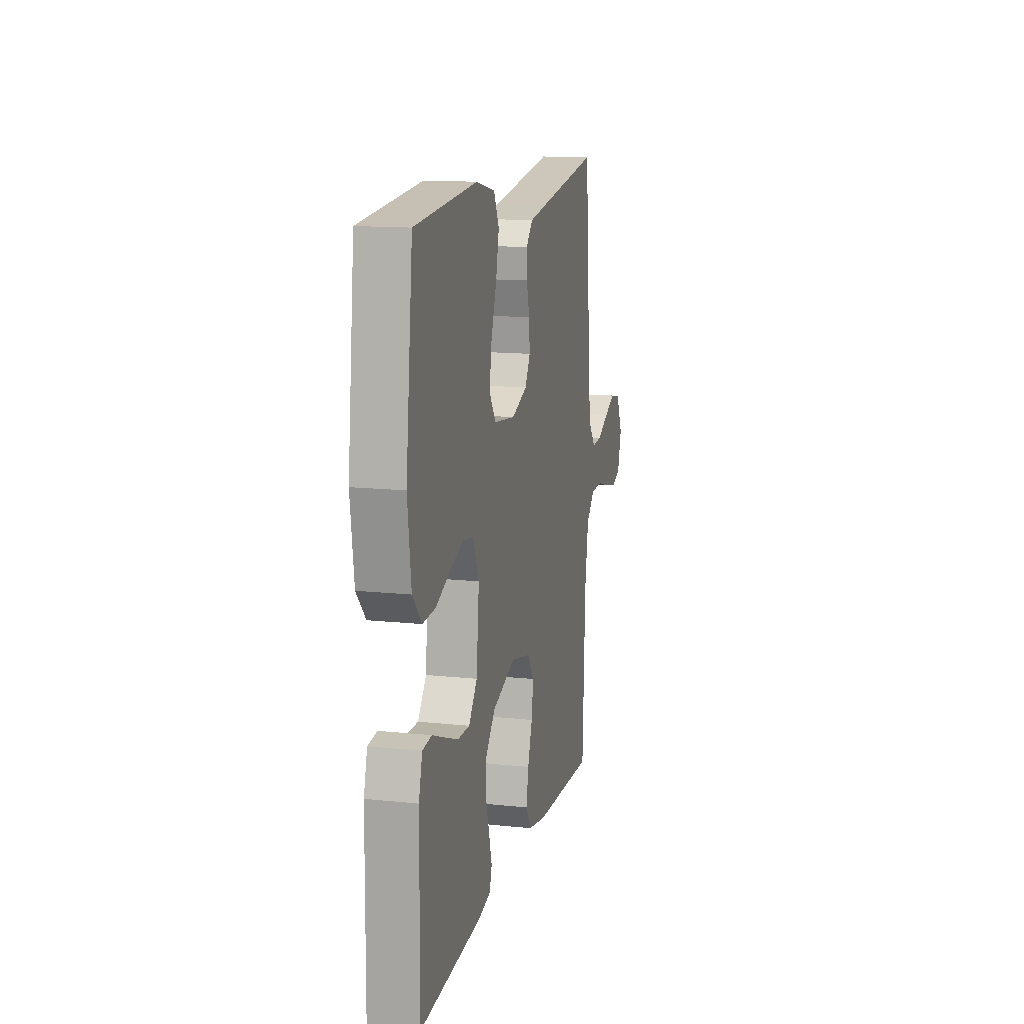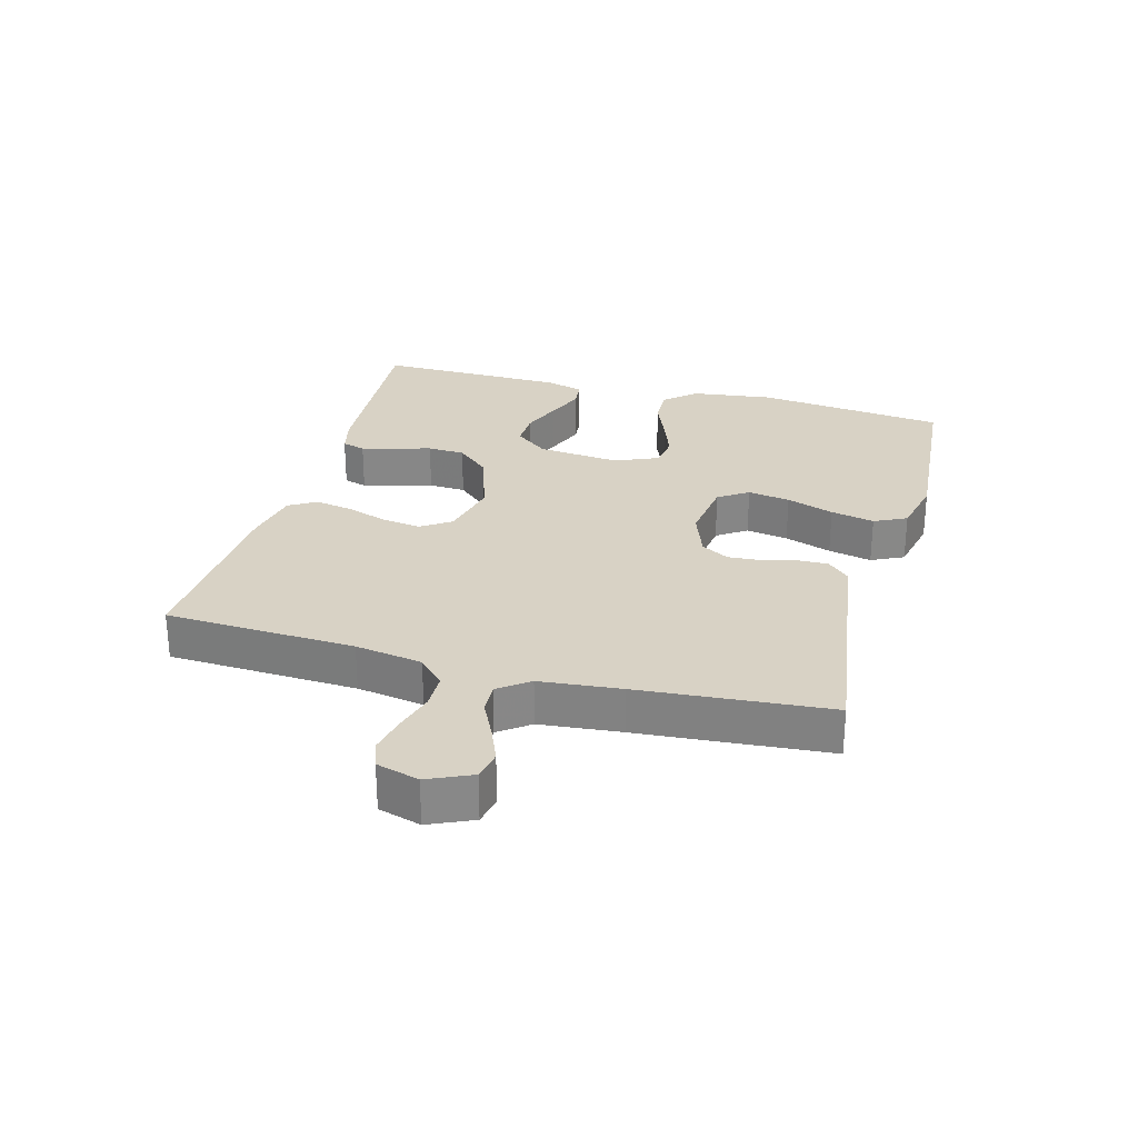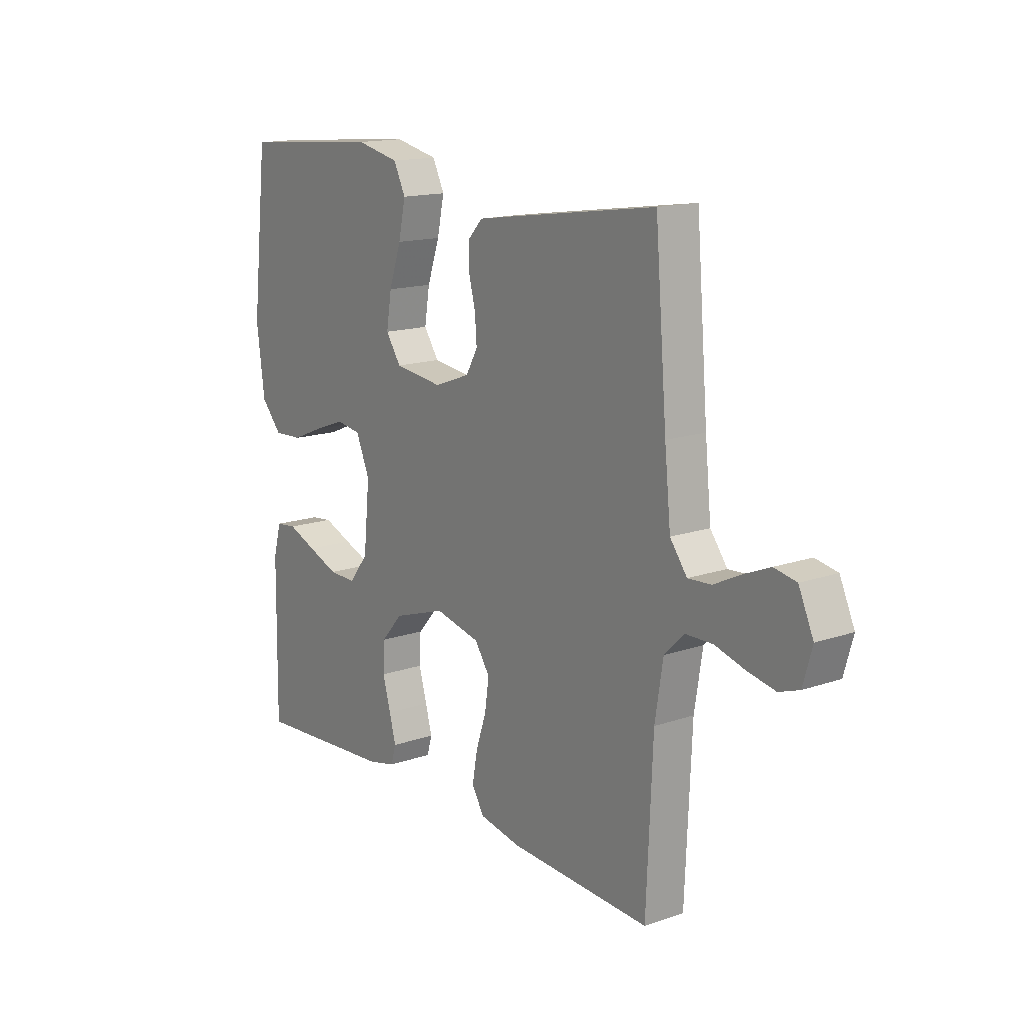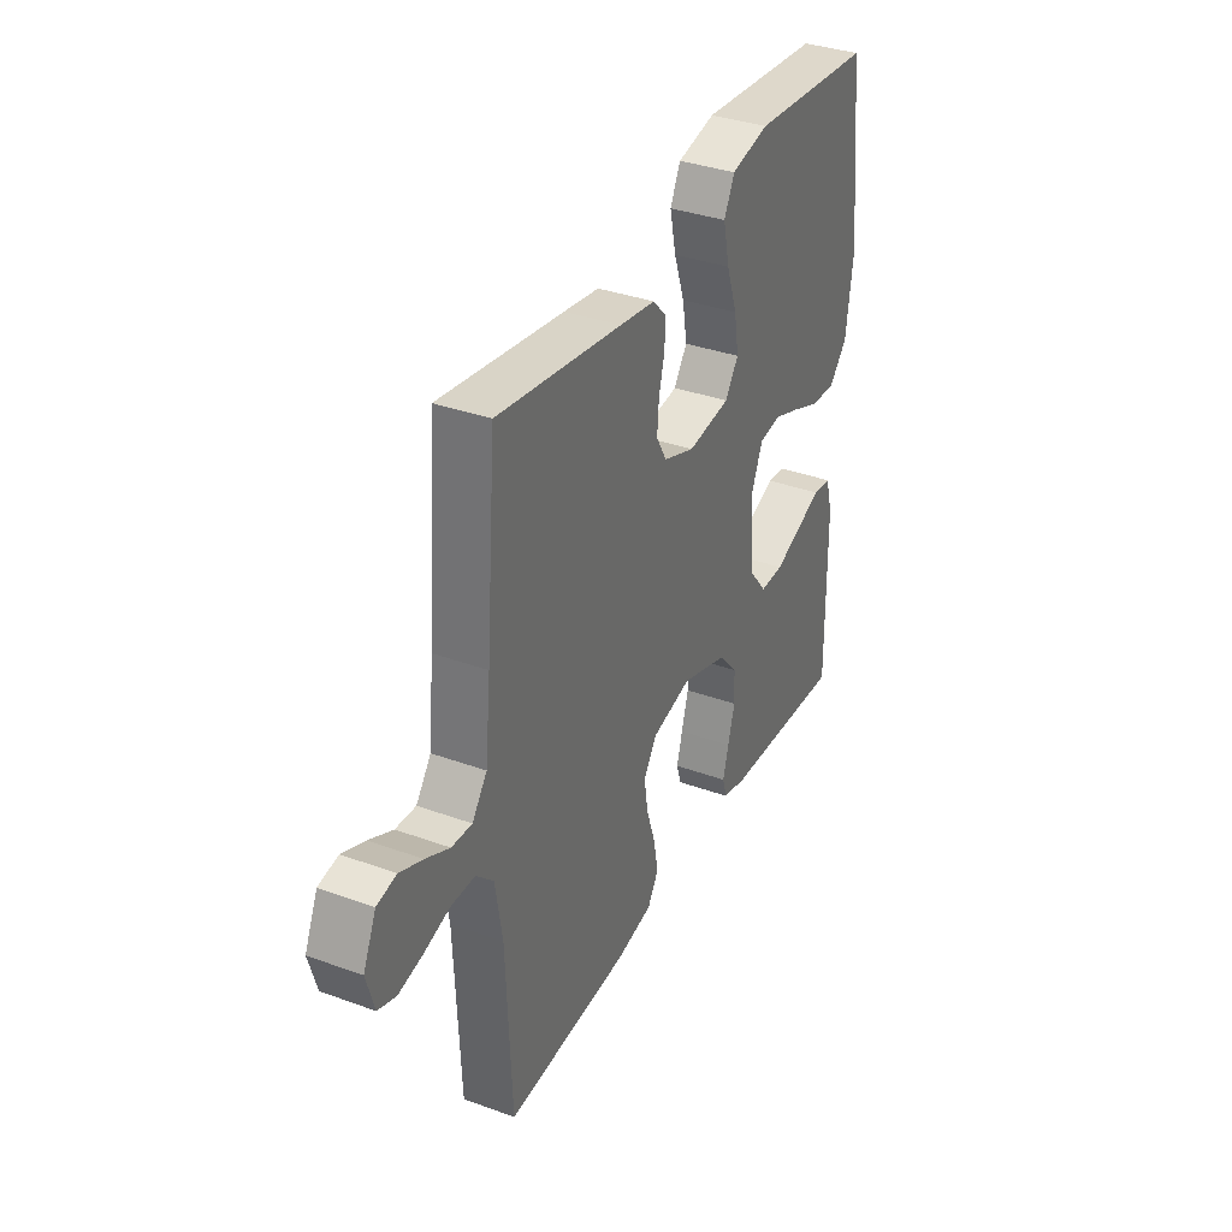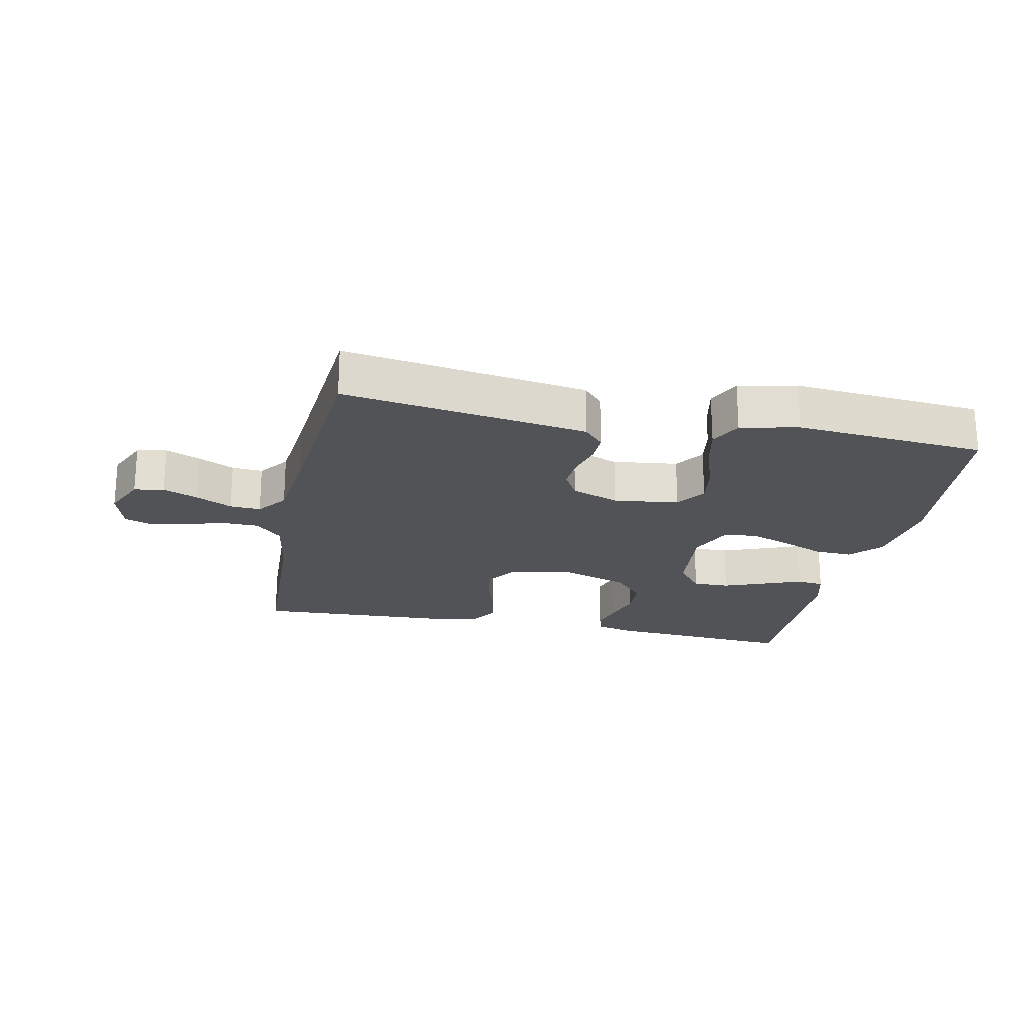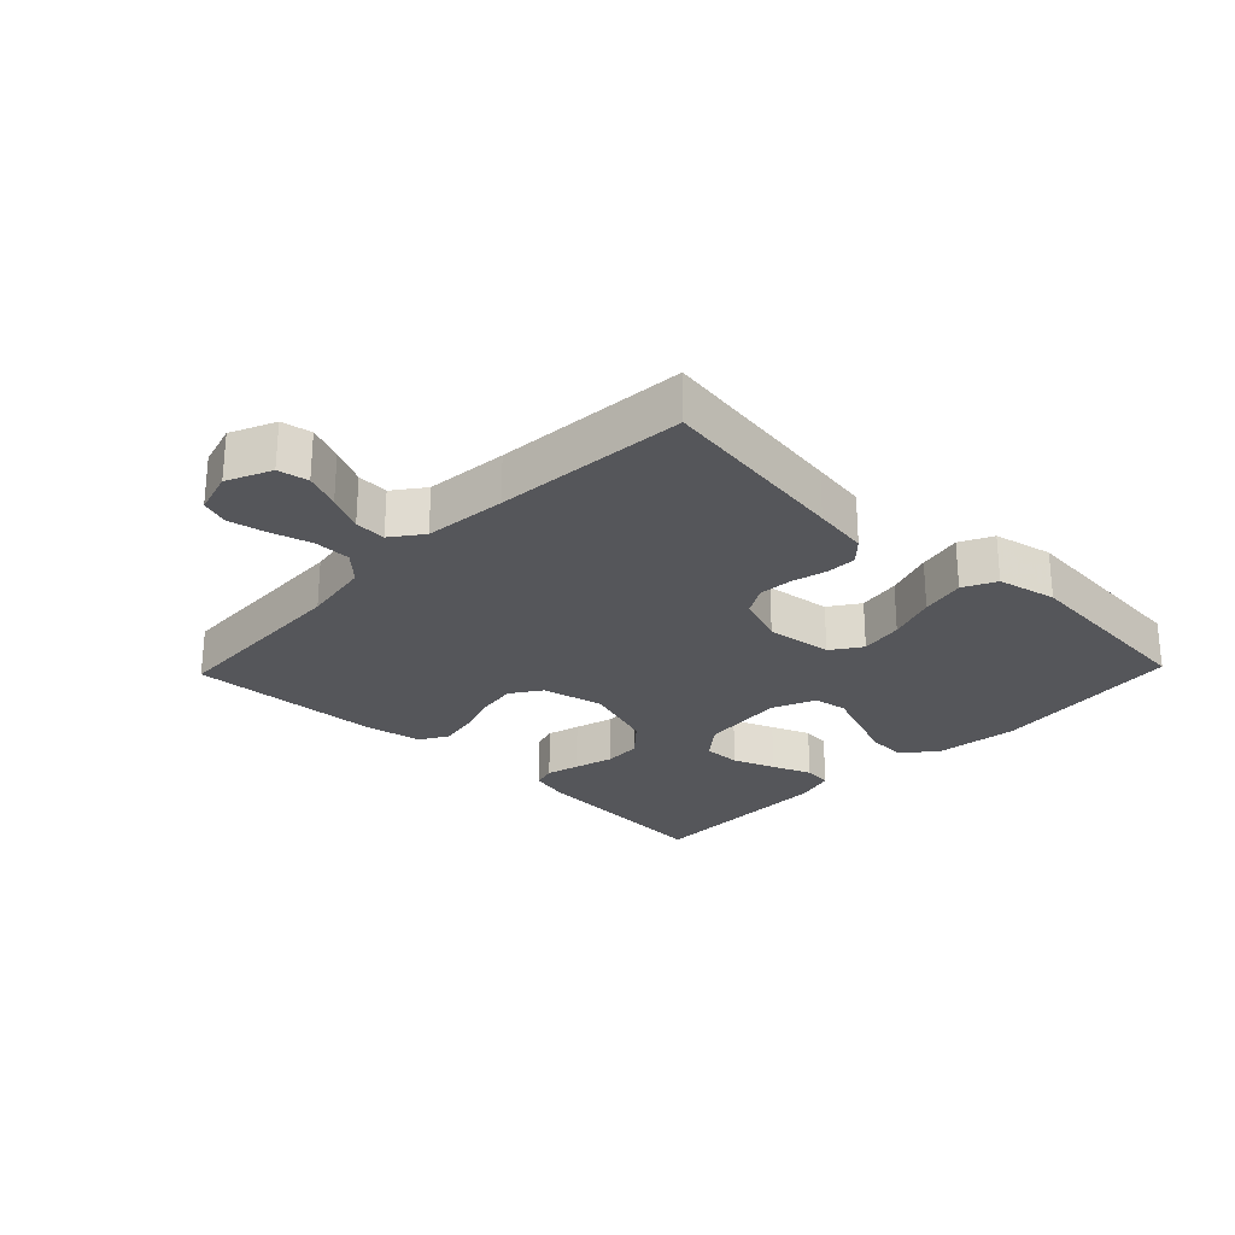
<metadata>
{"format":"obj","ext":"obj","renderer":"f3d","projection":"perspective","resolution":1024,"background":"white","views":[{"elev":13.7,"azim":103.4,"up":"+Z"},{"elev":27.7,"azim":-74.6,"up":"+Y"},{"elev":15.2,"azim":-126.2,"up":"+Z"},{"elev":35.5,"azim":-64.3,"up":"+Z"},{"elev":-21.8,"azim":-11.8,"up":"+Y"},{"elev":-26.1,"azim":-43.9,"up":"+Y"}]}
</metadata>
<code>
v -0.5 0.07 -0.5
v -0.513 0.07 -0.2
v -0.53 0.07 -0.094
v -0.572 0.07 -0.053
v -0.629 0.07 -0.052
v -0.692 0.07 -0.07
v -0.751 0.07 -0.082
v -0.794 0.07 -0.067
v -0.813 0.07 0
v -0.782 0.07 0.069
v -0.735 0.07 0.078
v -0.68 0.07 0.055
v -0.623 0.07 0.027
v -0.574 0.07 0.024
v -0.538 0.07 0.072
v -0.525 0.07 0.2
v -0.5 0.07 0.5
v -0.2 0.07 0.456
v -0.114 0.07 0.443
v -0.082 0.07 0.409
v -0.083 0.07 0.362
v -0.097 0.07 0.308
v -0.101 0.07 0.255
v -0.076 0.07 0.211
v 0 0.07 0.183
v 0.103 0.07 0.196
v 0.135 0.07 0.243
v 0.124 0.07 0.31
v 0.098 0.07 0.385
v 0.083 0.07 0.454
v 0.108 0.07 0.505
v 0.2 0.07 0.525
v 0.5 0.07 0.5
v 0.534 0.07 0.2
v 0.517 0.07 0.07
v 0.473 0.07 0.021
v 0.412 0.07 0.024
v 0.344 0.07 0.052
v 0.278 0.07 0.076
v 0.226 0.07 0.068
v 0.197 0.07 0
v 0.21 0.07 -0.131
v 0.251 0.07 -0.183
v 0.309 0.07 -0.182
v 0.374 0.07 -0.157
v 0.435 0.07 -0.133
v 0.479 0.07 -0.138
v 0.496 0.07 -0.2
v 0.5 0.07 -0.5
v 0.2 0.07 -0.479
v 0.141 0.07 -0.465
v 0.13 0.07 -0.428
v 0.144 0.07 -0.377
v 0.161 0.07 -0.317
v 0.158 0.07 -0.258
v 0.112 0.07 -0.206
v 0 0.07 -0.169
v -0.096 0.07 -0.191
v -0.128 0.07 -0.238
v -0.119 0.07 -0.299
v -0.097 0.07 -0.365
v -0.086 0.07 -0.425
v -0.112 0.07 -0.468
v -0.2 0.07 -0.485
v -0.5 0 -0.5
v -0.513 0 -0.2
v -0.53 0 -0.094
v -0.572 0 -0.053
v -0.629 0 -0.052
v -0.692 0 -0.07
v -0.751 0 -0.082
v -0.794 0 -0.067
v -0.813 0 0
v -0.782 0 0.069
v -0.735 0 0.078
v -0.68 0 0.055
v -0.623 0 0.027
v -0.574 0 0.024
v -0.538 0 0.072
v -0.525 0 0.2
v -0.5 0 0.5
v -0.2 0 0.456
v -0.114 0 0.443
v -0.082 0 0.409
v -0.083 0 0.362
v -0.097 0 0.308
v -0.101 0 0.255
v -0.076 0 0.211
v 0 0 0.183
v 0.103 0 0.196
v 0.135 0 0.243
v 0.124 0 0.31
v 0.098 0 0.385
v 0.083 0 0.454
v 0.108 0 0.505
v 0.2 0 0.525
v 0.5 0 0.5
v 0.534 0 0.2
v 0.517 0 0.07
v 0.473 0 0.021
v 0.412 0 0.024
v 0.344 0 0.052
v 0.278 0 0.076
v 0.226 0 0.068
v 0.197 0 0
v 0.21 0 -0.131
v 0.251 0 -0.183
v 0.309 0 -0.182
v 0.374 0 -0.157
v 0.435 0 -0.133
v 0.479 0 -0.138
v 0.496 0 -0.2
v 0.5 0 -0.5
v 0.2 0 -0.479
v 0.141 0 -0.465
v 0.13 0 -0.428
v 0.144 0 -0.377
v 0.161 0 -0.317
v 0.158 0 -0.258
v 0.112 0 -0.206
v 0 0 -0.169
v -0.096 0 -0.191
v -0.128 0 -0.238
v -0.119 0 -0.299
v -0.097 0 -0.365
v -0.086 0 -0.425
v -0.112 0 -0.468
v -0.2 0 -0.485
f 64 1 2
f 63 64 2
f 62 63 2
f 61 62 2
f 60 61 2
f 59 60 2 3
f 58 59 3 4
f 57 58 4
f 52 53 54
f 51 52 54
f 50 51 54
f 49 50 54
f 48 49 54
f 47 48 54
f 46 47 54
f 45 46 54
f 44 45 54 55
f 43 44 55 56
f 36 37 38
f 35 36 38
f 34 35 38
f 33 34 38
f 32 33 38
f 31 32 38
f 30 31 38
f 29 30 38
f 28 29 38
f 27 28 38 39
f 26 27 39 40
f 20 21 22
f 19 20 22
f 18 19 22
f 17 18 22
f 16 17 22
f 15 16 22 23
f 14 15 23 24
f 11 12 13
f 10 11 13
f 9 10 13
f 8 9 13
f 7 8 13
f 6 7 13
f 5 6 13
f 4 5 13 14
f 14 24 25
f 4 14 25
f 57 4 25
f 42 43 56 57
f 26 40 41
f 25 26 41
f 57 25 41
f 41 42 57
f 66 65 128
f 66 128 127
f 66 127 126
f 66 126 125
f 66 125 124
f 67 66 124 123
f 68 67 123 122
f 68 122 121
f 118 117 116
f 118 116 115
f 118 115 114
f 118 114 113
f 118 113 112
f 118 112 111
f 118 111 110
f 118 110 109
f 119 118 109 108
f 120 119 108 107
f 102 101 100
f 102 100 99
f 102 99 98
f 102 98 97
f 102 97 96
f 102 96 95
f 102 95 94
f 102 94 93
f 102 93 92
f 103 102 92 91
f 104 103 91 90
f 86 85 84
f 86 84 83
f 86 83 82
f 86 82 81
f 86 81 80
f 87 86 80 79
f 88 87 79 78
f 77 76 75
f 77 75 74
f 77 74 73
f 77 73 72
f 77 72 71
f 77 71 70
f 77 70 69
f 78 77 69 68
f 89 88 78
f 89 78 68
f 89 68 121
f 121 120 107 106
f 105 104 90
f 105 90 89
f 105 89 121
f 121 106 105
f 1 65 66 2
f 2 66 67 3
f 3 67 68 4
f 4 68 69 5
f 5 69 70 6
f 6 70 71 7
f 7 71 72 8
f 8 72 73 9
f 9 73 74 10
f 10 74 75 11
f 11 75 76 12
f 12 76 77 13
f 13 77 78 14
f 14 78 79 15
f 15 79 80 16
f 16 80 81 17
f 17 81 82 18
f 18 82 83 19
f 19 83 84 20
f 20 84 85 21
f 21 85 86 22
f 22 86 87 23
f 23 87 88 24
f 24 88 89 25
f 25 89 90 26
f 26 90 91 27
f 27 91 92 28
f 28 92 93 29
f 29 93 94 30
f 30 94 95 31
f 31 95 96 32
f 32 96 97 33
f 33 97 98 34
f 34 98 99 35
f 35 99 100 36
f 36 100 101 37
f 37 101 102 38
f 38 102 103 39
f 39 103 104 40
f 40 104 105 41
f 41 105 106 42
f 42 106 107 43
f 43 107 108 44
f 44 108 109 45
f 45 109 110 46
f 46 110 111 47
f 47 111 112 48
f 48 112 113 49
f 49 113 114 50
f 50 114 115 51
f 51 115 116 52
f 52 116 117 53
f 53 117 118 54
f 54 118 119 55
f 55 119 120 56
f 56 120 121 57
f 57 121 122 58
f 58 122 123 59
f 59 123 124 60
f 60 124 125 61
f 61 125 126 62
f 62 126 127 63
f 63 127 128 64
f 64 128 65 1

</code>
